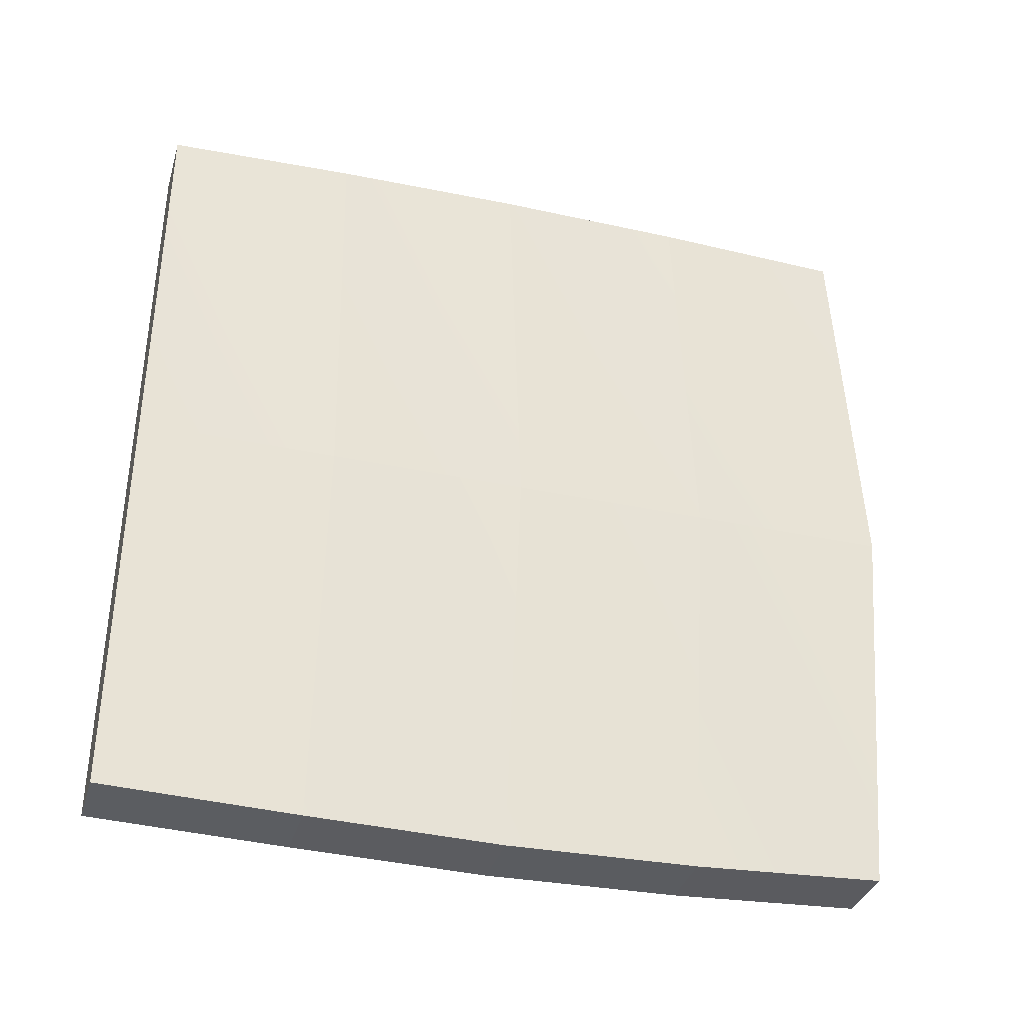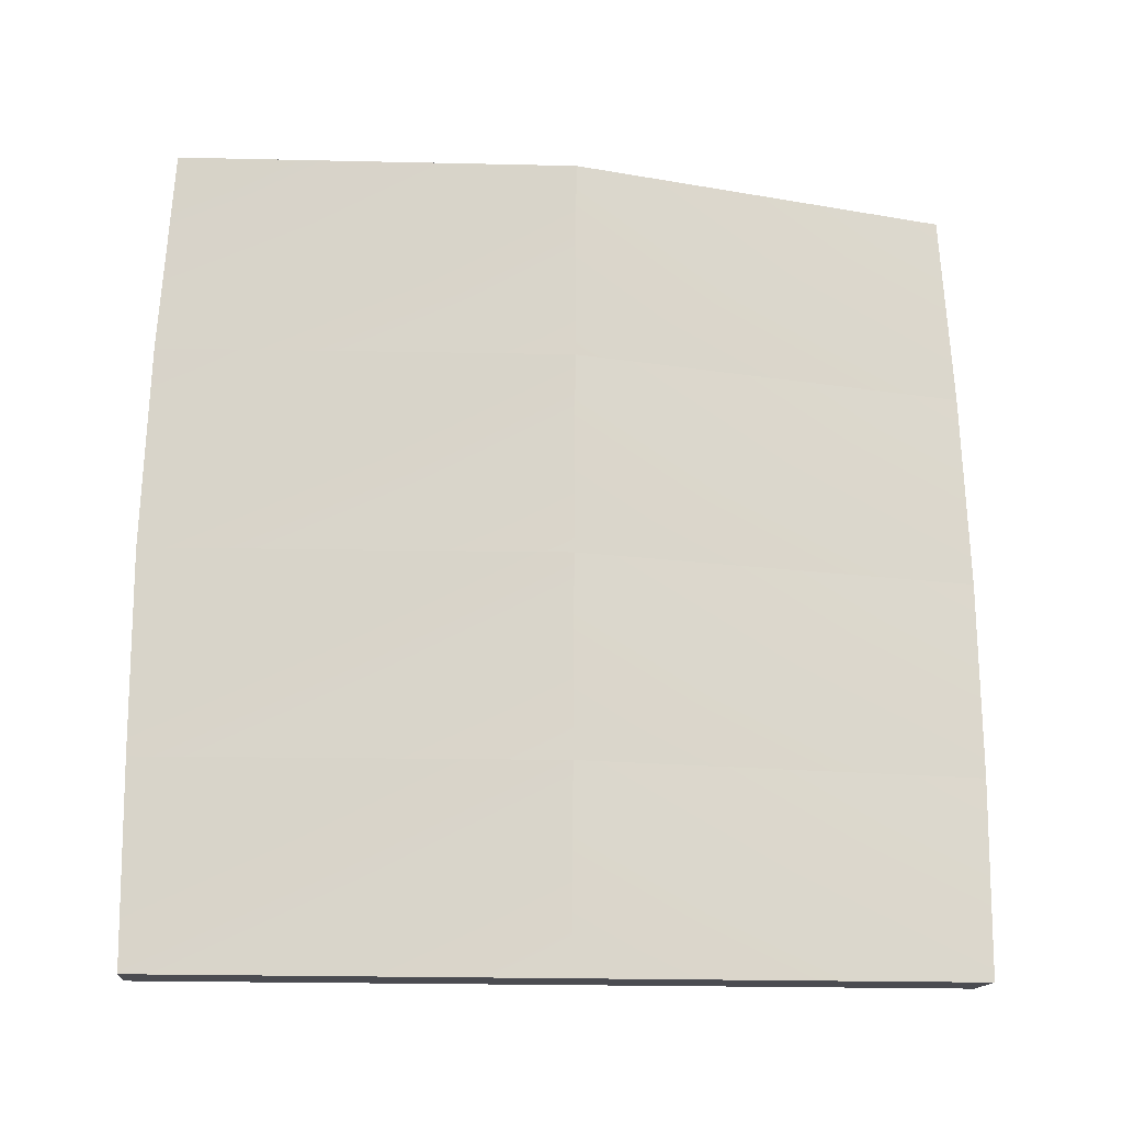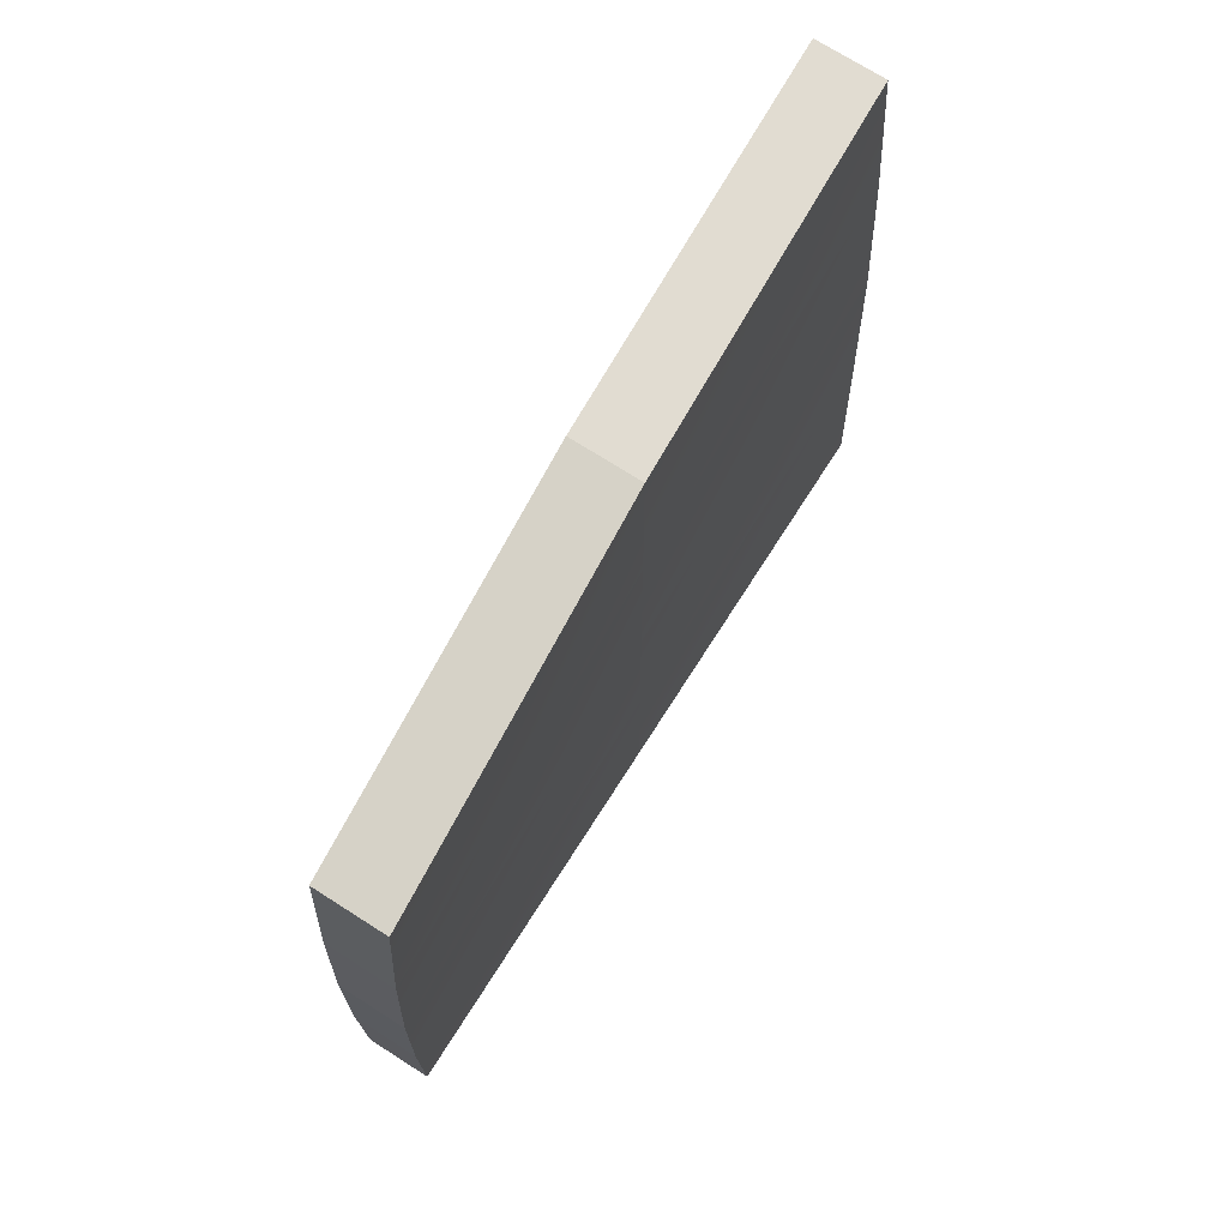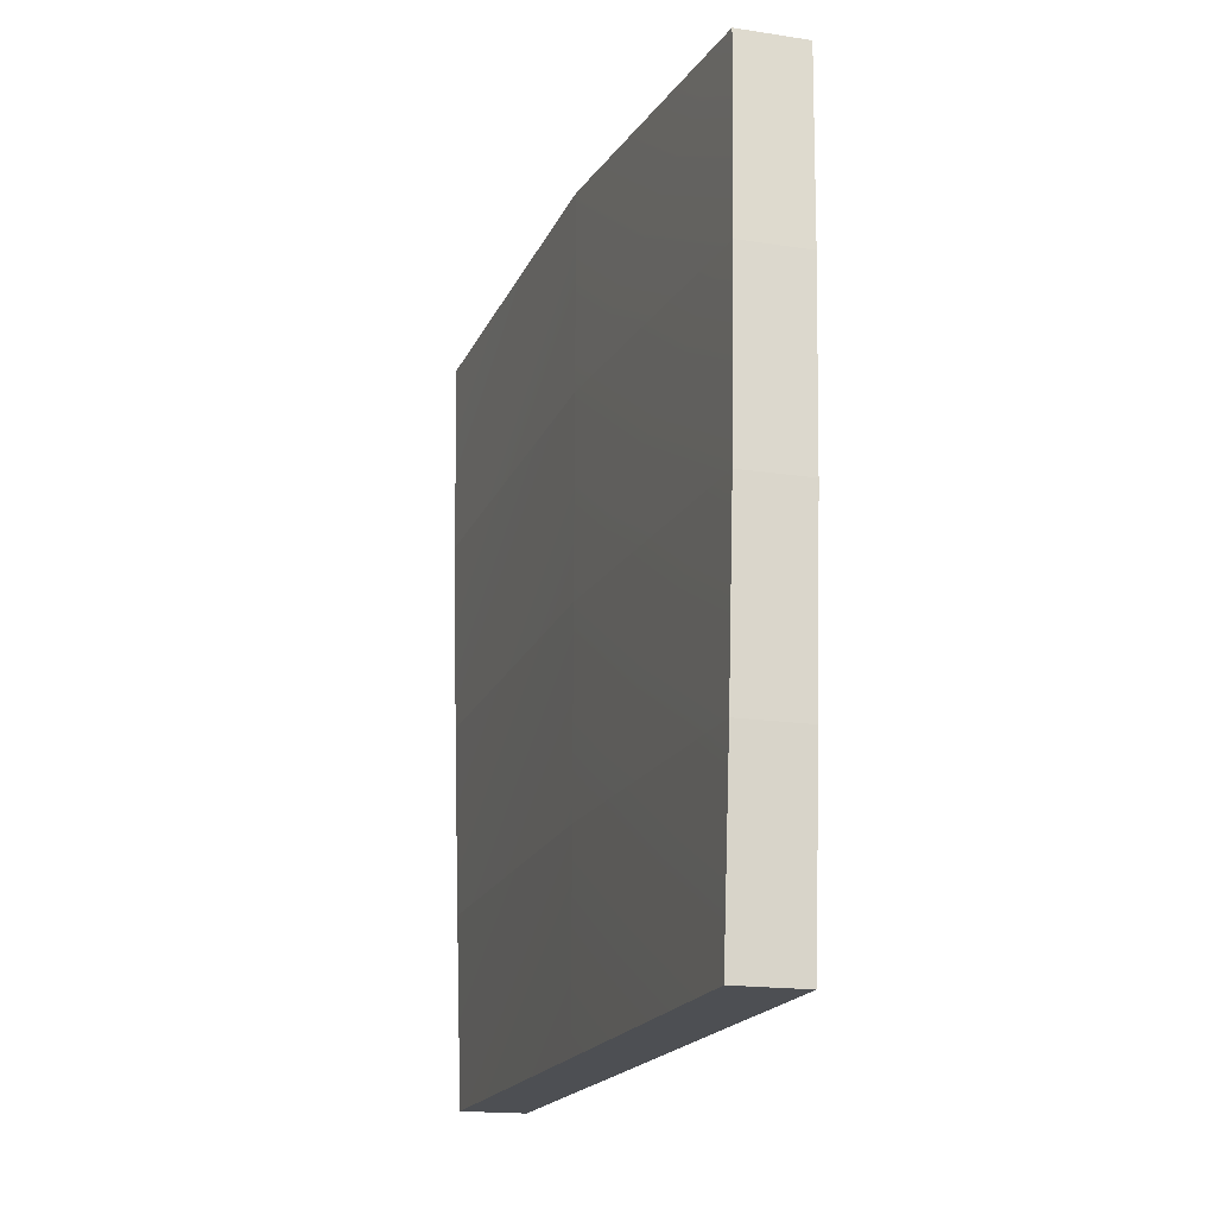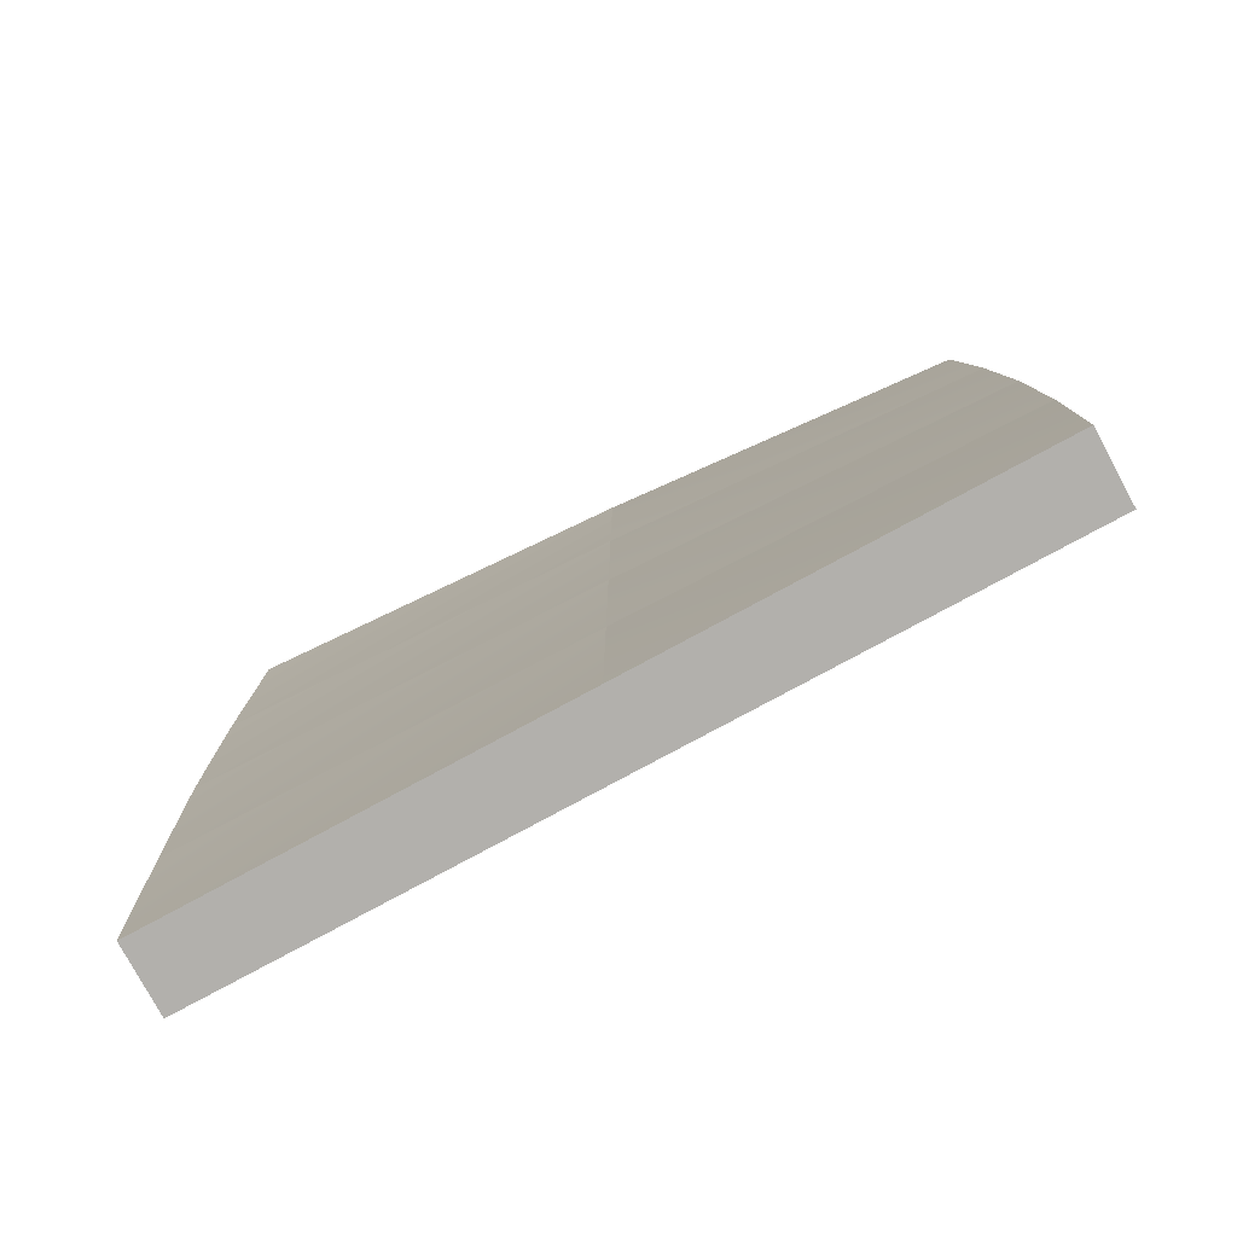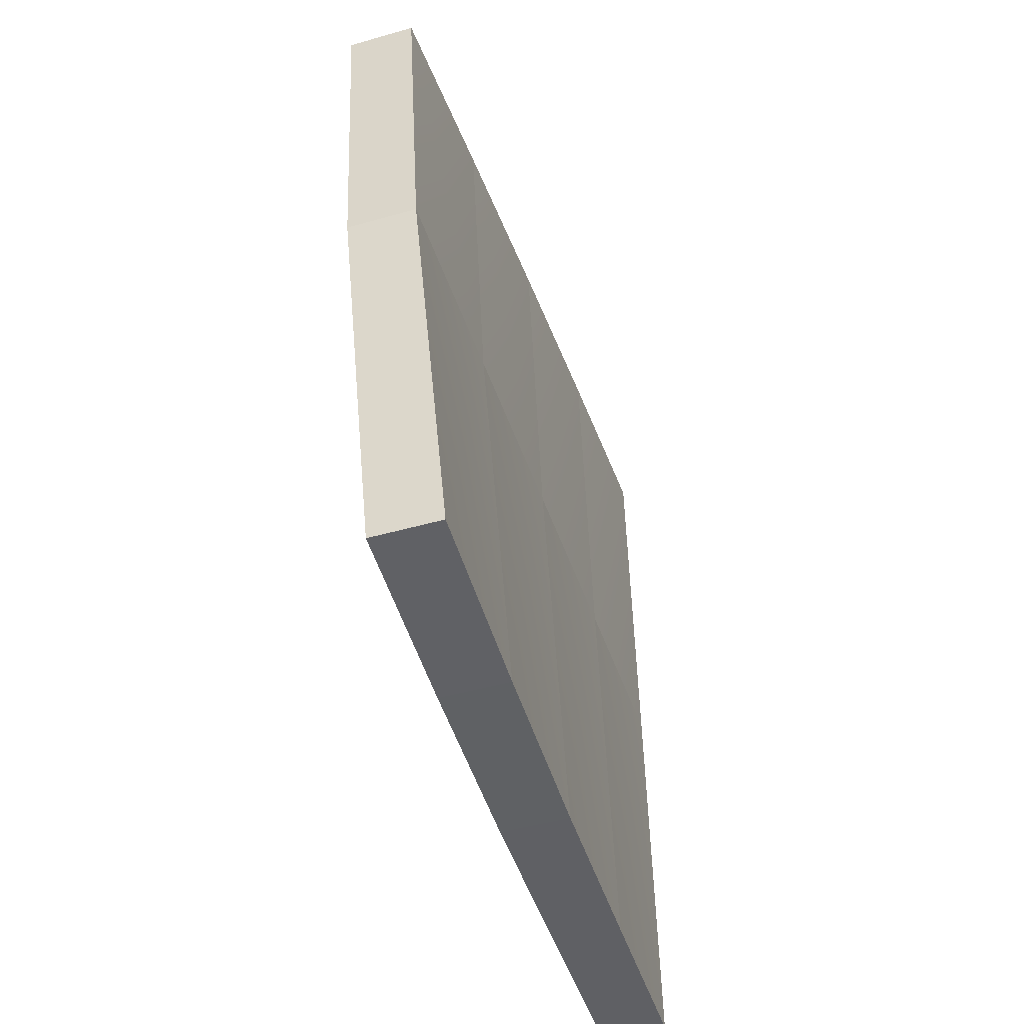
<metadata>
{"format":"obj","ext":"obj","renderer":"f3d","projection":"perspective","resolution":1024,"background":"white","views":[{"elev":-36.3,"azim":73.9,"up":"+Z"},{"elev":-15.4,"azim":-95.0,"up":"+Y"},{"elev":72.3,"azim":33.6,"up":"+Y"},{"elev":-17.9,"azim":-15.4,"up":"+Y"},{"elev":-78.6,"azim":-60.5,"up":"+Y"},{"elev":-44.2,"azim":-162.3,"up":"+Z"}]}
</metadata>
<code>
o ExitDoor
g Door
v 43.95 107.7 -78.23
v 42.95 107.7 -78.21
v 42.5 108.2 -83.65
v 43.5 108.2 -83.67
v 42.5 108.2 -83.65
v 42.04 107.9 -89.37
v 43.04 107.9 -89.39
v 43.5 108.2 -83.67
v 43.39 96.5 -89.69
v 42.39 96.5 -89.67
v 42.5 96.5 -83.73
v 43.5 96.5 -83.75
v 42.5 96.5 -83.73
v 42.6 96.5 -77.98
v 43.6 96.5 -78
v 43.5 96.5 -83.75
v 43.95 107.7 -78.23
v 43.86 104.9 -78.07
v 42.86 104.9 -78.05
v 42.95 107.7 -78.21
v 43.86 104.9 -78.07
v 43.77 102.1 -77.97
v 42.77 102.1 -77.95
v 42.86 104.9 -78.05
v 42.04 107.9 -89.37
v 42.13 105.1 -89.57
v 43.13 105.1 -89.59
v 43.04 107.9 -89.39
v 42.13 105.1 -89.57
v 42.22 102.2 -89.69
v 43.22 102.2 -89.71
v 43.13 105.1 -89.59
v 42.77 102.1 -77.95
v 42.5 102.4 -83.69
v 42.5 105.3 -83.67
v 42.86 104.9 -78.05
v 42.5 105.3 -83.67
v 42.5 108.2 -83.65
v 42.95 107.7 -78.21
v 42.86 104.9 -78.05
v 42.5 108.2 -83.65
v 42.5 105.3 -83.67
v 42.13 105.1 -89.57
v 42.04 107.9 -89.37
v 42.5 105.3 -83.67
v 42.5 102.4 -83.69
v 42.22 102.2 -89.69
v 42.13 105.1 -89.57
v 43.04 107.9 -89.39
v 43.13 105.1 -89.59
v 43.5 105.3 -83.69
v 43.5 108.2 -83.67
v 43.13 105.1 -89.59
v 43.22 102.2 -89.71
v 43.5 102.4 -83.71
v 43.5 105.3 -83.69
v 43.5 108.2 -83.67
v 43.5 105.3 -83.69
v 43.86 104.9 -78.07
v 43.95 107.7 -78.23
v 43.5 105.3 -83.69
v 43.5 102.4 -83.71
v 43.77 102.1 -77.97
v 43.86 104.9 -78.07
v 43.77 102.1 -77.97
v 43.69 99.3 -77.96
v 42.69 99.3 -77.94
v 42.77 102.1 -77.95
v 43.69 99.3 -77.96
v 43.6 96.5 -78
v 42.6 96.5 -77.98
v 42.69 99.3 -77.94
v 42.22 102.2 -89.69
v 42.3 99.35 -89.7
v 43.3 99.35 -89.71
v 43.22 102.2 -89.71
v 42.3 99.35 -89.7
v 42.39 96.5 -89.67
v 43.39 96.5 -89.69
v 43.3 99.35 -89.71
v 42.6 96.5 -77.98
v 42.5 96.5 -83.73
v 42.5 99.43 -83.71
v 42.69 99.3 -77.94
v 42.5 99.43 -83.71
v 42.5 102.4 -83.69
v 42.77 102.1 -77.95
v 42.69 99.3 -77.94
v 42.5 102.4 -83.69
v 42.5 99.43 -83.71
v 42.3 99.35 -89.7
v 42.22 102.2 -89.69
v 42.5 99.43 -83.71
v 42.5 96.5 -83.73
v 42.39 96.5 -89.67
v 42.3 99.35 -89.7
v 43.22 102.2 -89.71
v 43.3 99.35 -89.71
v 43.5 99.43 -83.73
v 43.5 102.4 -83.71
v 43.3 99.35 -89.71
v 43.39 96.5 -89.69
v 43.5 96.5 -83.75
v 43.5 99.43 -83.73
v 43.5 102.4 -83.71
v 43.5 99.43 -83.73
v 43.69 99.3 -77.96
v 43.77 102.1 -77.97
v 43.5 99.43 -83.73
v 43.5 96.5 -83.75
v 43.6 96.5 -78
v 43.69 99.3 -77.96
g Door
f 2 1 4 3
f 5 8 7 6
f 9 12 11 10
f 16 15 14 13
f 20 19 18 17
f 24 23 22 21
f 28 27 26 25
f 32 31 30 29
f 36 35 34 33
f 39 38 37 40
f 44 43 42 41
f 48 47 46 45
f 52 51 50 49
f 56 55 54 53
f 60 59 58 57
f 64 63 62 61
f 68 67 66 65
f 72 71 70 69
f 76 75 74 73
f 79 78 77 80
f 84 83 82 81
f 87 86 85 88
f 92 91 90 89
f 96 95 94 93
f 100 99 98 97
f 104 103 102 101
f 108 107 106 105
f 112 111 110 109

</code>
